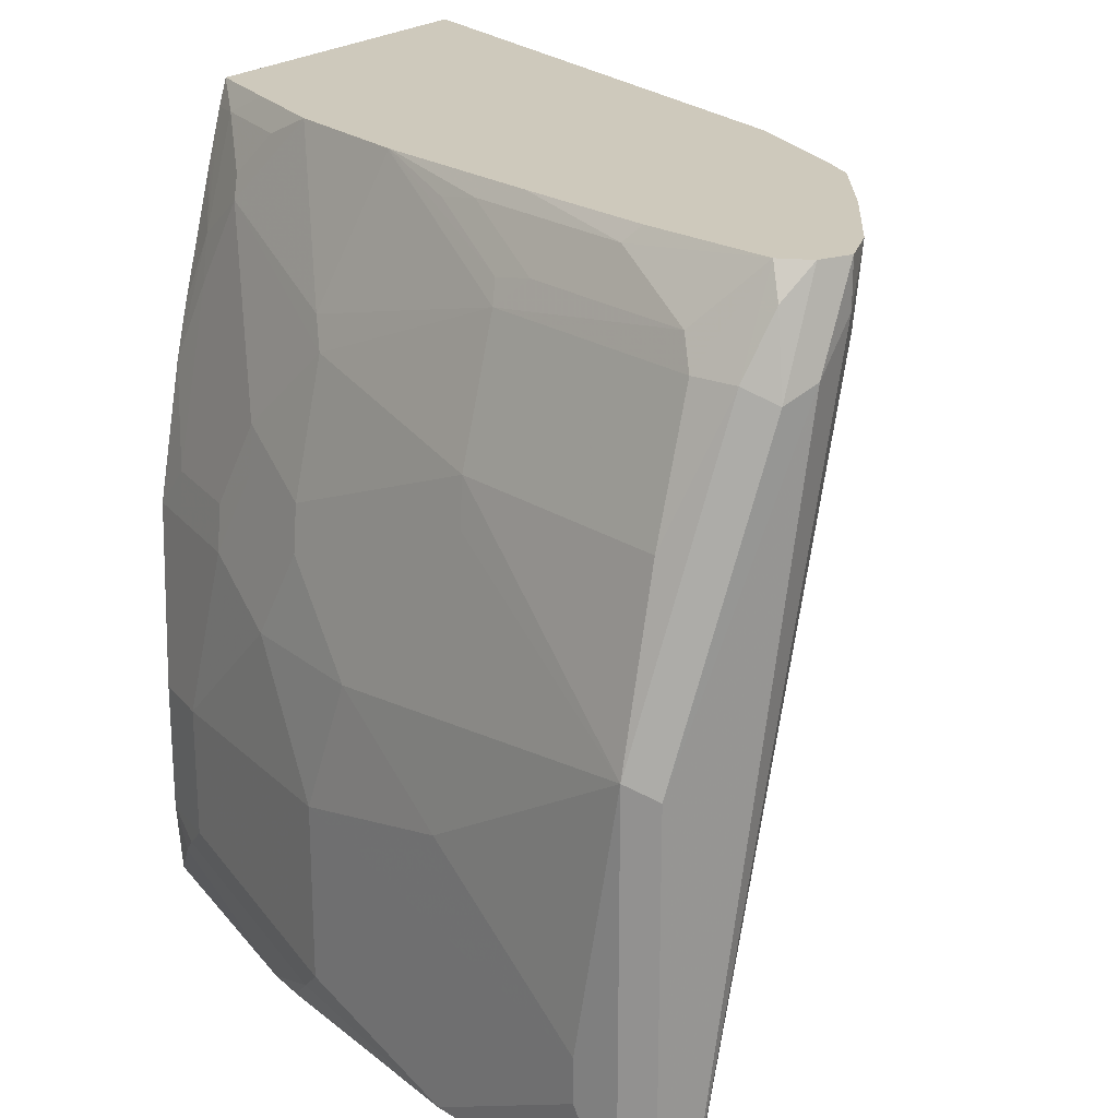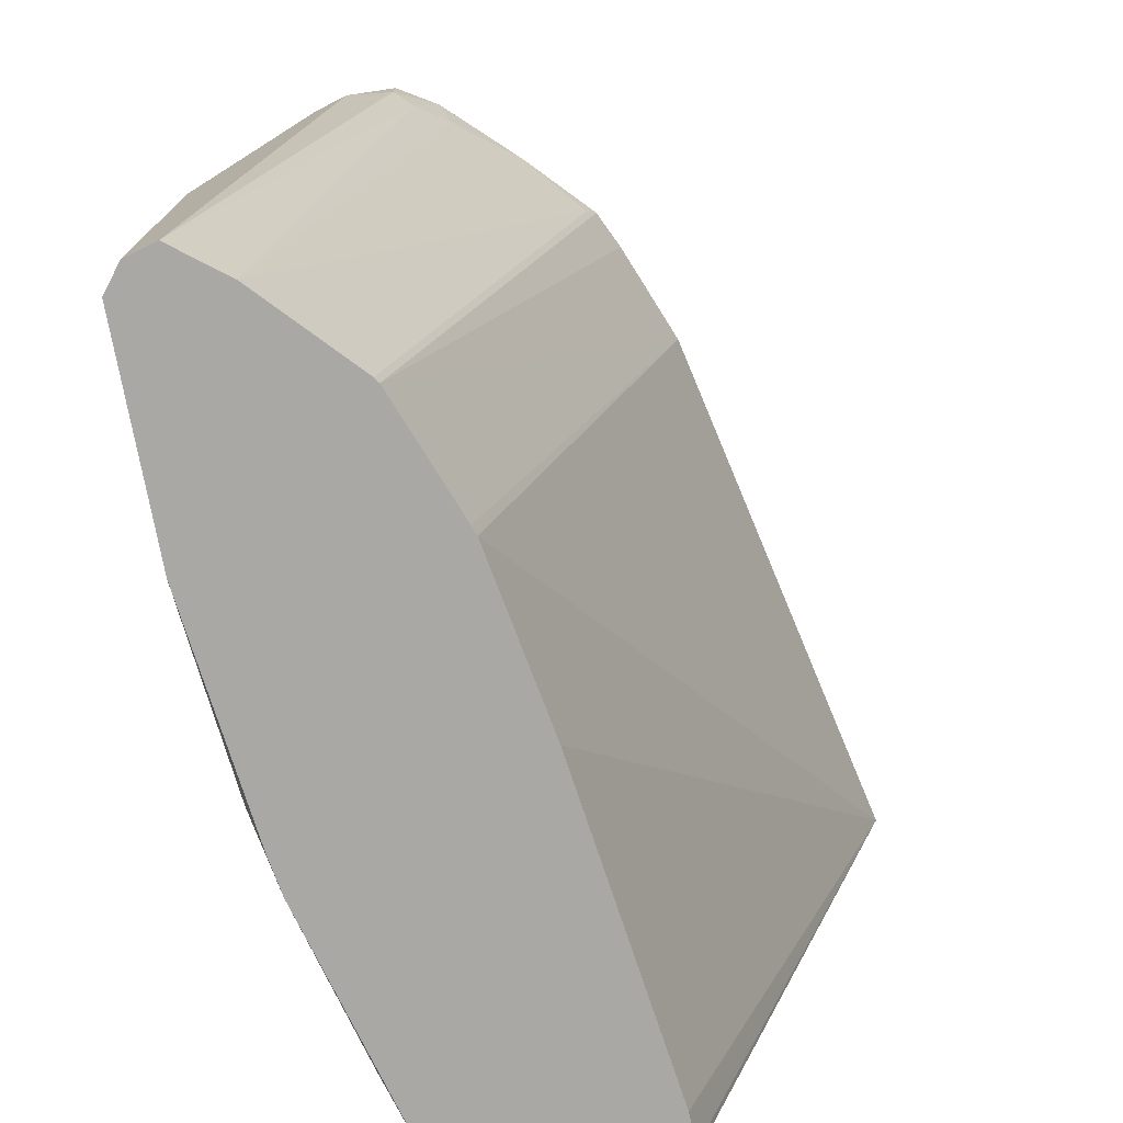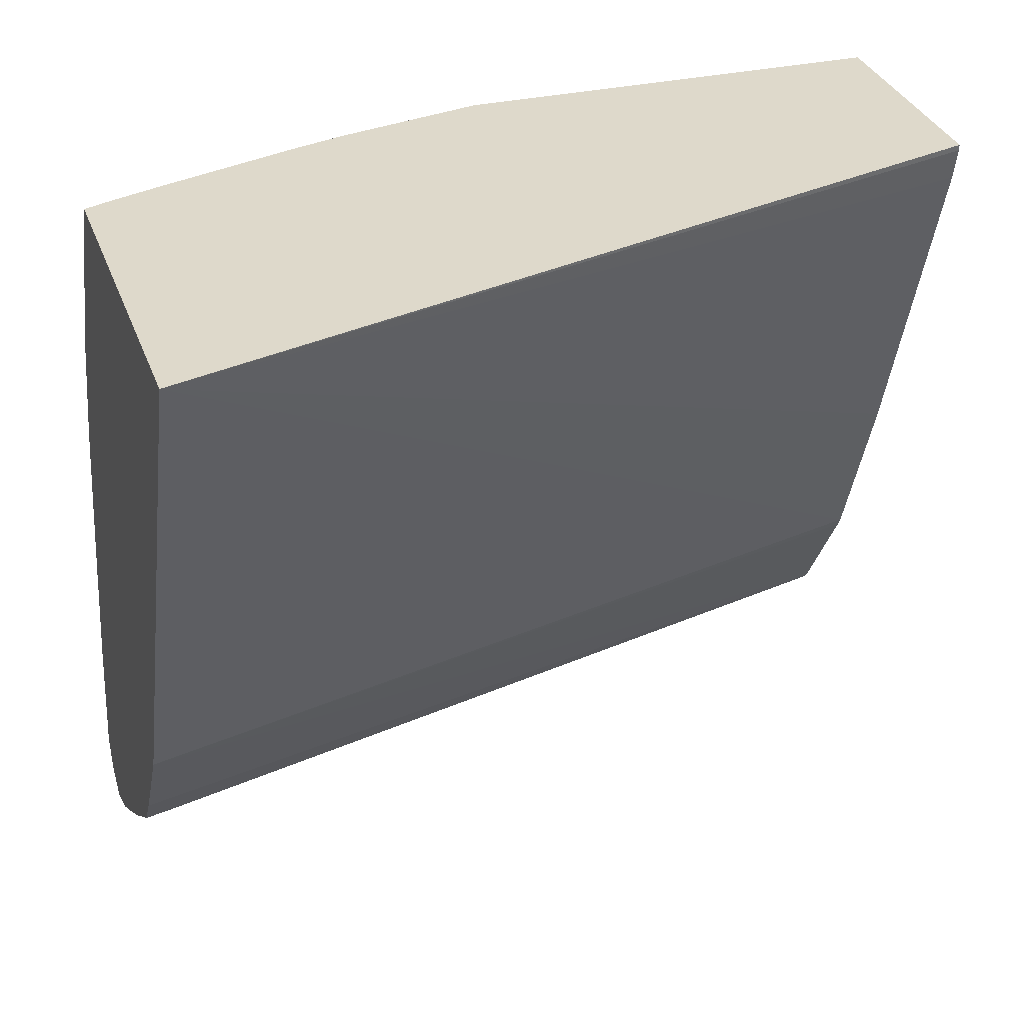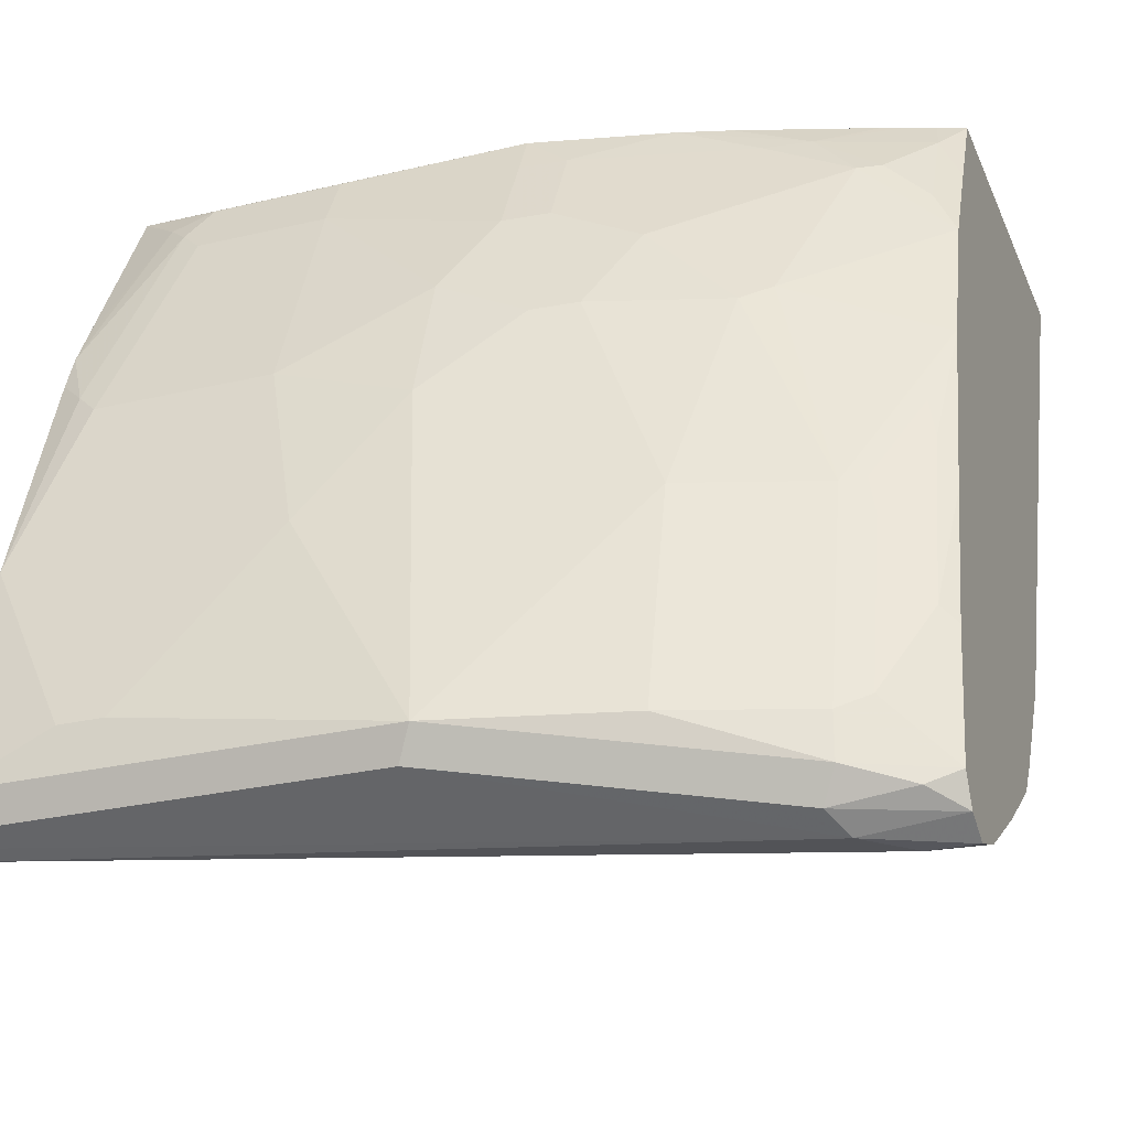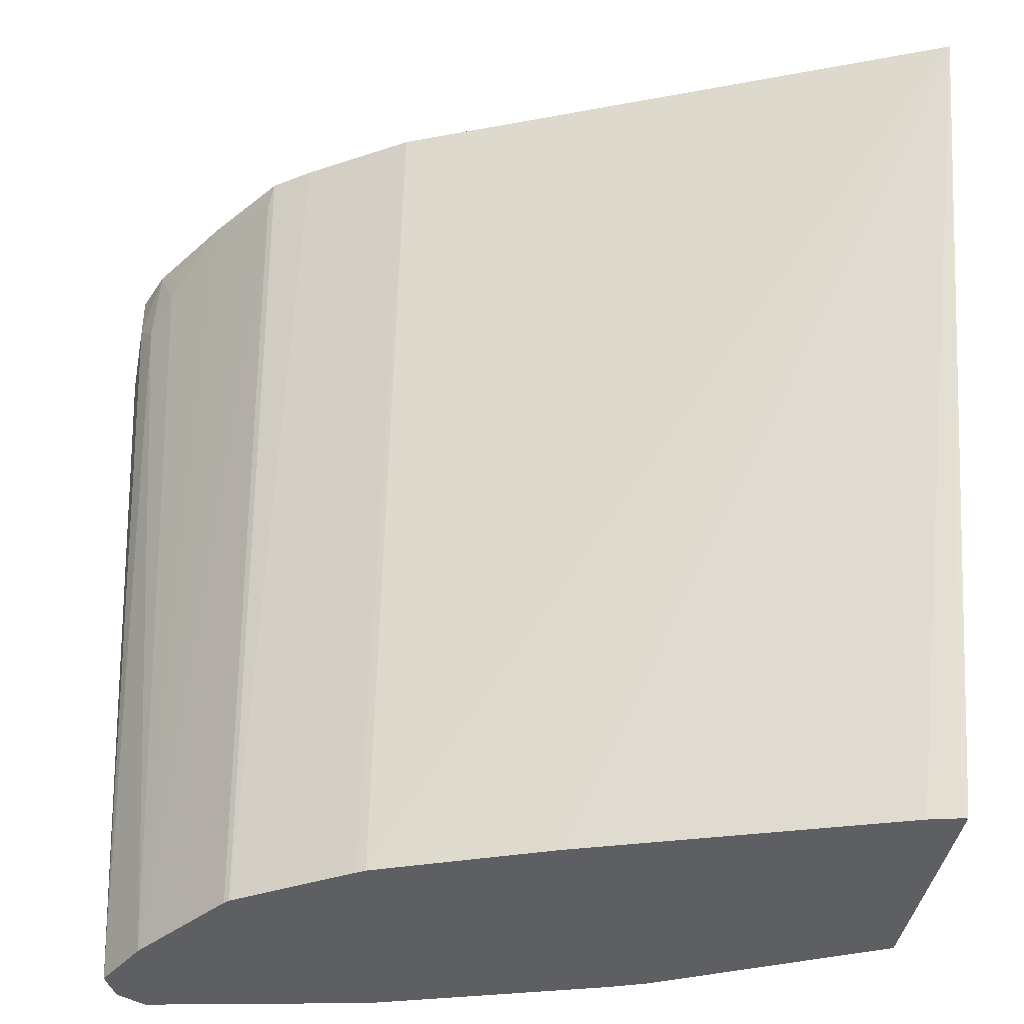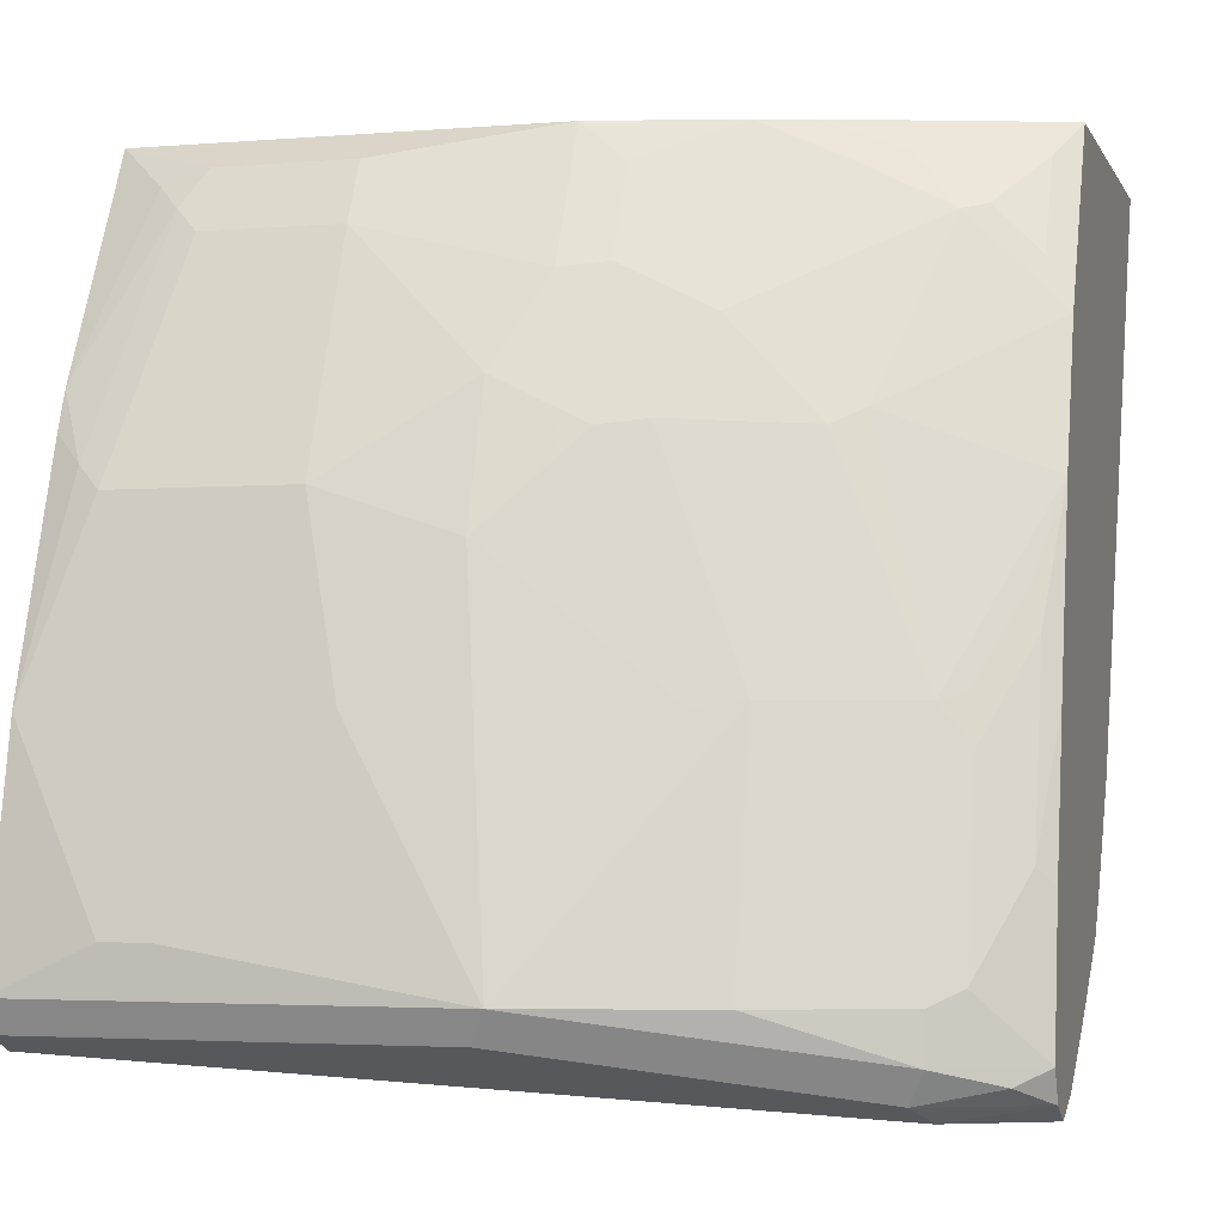
<metadata>
{"format":"obj","ext":"obj","renderer":"f3d","projection":"perspective","resolution":1024,"background":"white","views":[{"elev":22.3,"azim":-54.7,"up":"+Z"},{"elev":-75.2,"azim":-0.8,"up":"+Z"},{"elev":31.8,"azim":72.2,"up":"+Y"},{"elev":-27.6,"azim":-70.0,"up":"+Y"},{"elev":-40.5,"azim":79.5,"up":"+Z"},{"elev":-3.1,"azim":-74.2,"up":"+Y"}]}
</metadata>
<code>
v -0.4386 0.1175 0.1739
v -0.4389 0.1149 0.1739
v -0.5405 0.1175 0.1739
v -0.3339 0.1175 0.5309
v -0.4424 0.1011 0.1739
v -0.5502 0.09824 0.1739
v -0.5575 0.09824 0.1965
v -0.5567 0.1048 0.2161
v -0.5405 0.1175 0.3536
v -0.4873 0.1175 0.5309
v -0.4372 -0.1207 0.5309
v -0.5209 -0.115 0.1739
v -0.4912 -0.03932 0.1739
v -0.5819 0.03468 0.1739
v -0.5894 0.01964 0.1739
v -0.5649 0.08838 0.2063
v -0.5698 0.07856 0.2161
v -0.5567 0.1048 0.2751
v -0.5698 0.07856 0.2751
v -0.5502 0.09824 0.3536
v -0.5452 0.1007 0.3733
v -0.5262 0.1175 0.4151
v -0.5058 0.08112 0.5309
v -0.492 0.1175 0.5191
v -0.501 0.1032 0.5207
v -0.4651 -0.1639 0.5309
v -0.5546 -0.1683 0.1739
v -0.5232 -0.1189 0.1739
v -0.5957 0.002899 0.1739
v -0.6042 -0.009827 0.1867
v -0.6091 -0.01968 0.1965
v -0.6091 -0.01968 0.2751
v -0.5894 0.01964 0.334
v -0.5698 0.05892 0.3536
v -0.5649 0.06138 0.3733
v -0.5649 0.04173 0.4126
v -0.5256 0.1007 0.4519
v -0.5174 0.1048 0.4715
v -0.5194 0.1175 0.4382
v -0.5254 0.04184 0.5309
v -0.4965 0.1175 0.5063
v -0.5207 0.08347 0.501
v -0.5207 0.06383 0.5207
v -0.4767 -0.1797 0.5309
v -0.5567 -0.1703 0.1739
v -0.6287 -0.09822 0.1739
v -0.6484 -0.1768 0.2161
v -0.6287 -0.09822 0.2947
v -0.6091 -0.03932 0.334
v -0.6484 -0.1768 0.2358
v -0.5894 -5.62e-06 0.3733
v -0.5698 0.03928 0.3929
v -0.5845 0.00245 0.3929
v -0.5698 -5.62e-06 0.4519
v -0.5256 0.08102 0.4912
v -0.4997 0.1175 0.4971
v -0.545 -0.01712 0.5309
v -0.5256 0.04173 0.5305
v -0.5632 0.00653 0.465
v -0.5452 -0.01719 0.5305
v -0.5105 -0.2038 0.5309
v -0.4814 -0.1817 0.5207
v -0.6025 -0.203 0.1739
v -0.6484 -0.1965 0.1739
v -0.6484 -0.1965 0.3536
v -0.6091 -0.09822 0.4126
v -0.6042 -0.09576 0.4323
v -0.6042 -0.03687 0.3536
v -0.5845 -0.09576 0.4912
v -0.5452 -0.01764 0.5309
v -0.5308 -0.2166 0.5309
v -0.5436 -0.2227 0.5108
v -0.6137 -0.2086 0.1739
v -0.56 -0.2308 0.501
v -0.6418 -0.2096 0.1739
v -0.6418 -0.2096 0.3471
v -0.6091 -0.2161 0.4912
v -0.6287 -0.1965 0.4323
v -0.6091 -0.1965 0.4912
v -0.6025 -0.1899 0.5043
v -0.5829 -0.1113 0.5043
v -0.5796 -0.09331 0.501
v -0.56 -0.05406 0.5207
v -0.5632 -0.07204 0.5239
v -0.5648 -0.09618 0.5309
v -0.5498 -0.2285 0.5309
v -0.6287 -0.2161 0.1739
v -0.5698 -0.2358 0.5108
v -0.6346 -0.2132 0.1739
v -0.5894 -0.2358 0.4912
v -0.6025 -0.2292 0.4846
v -0.596 -0.2227 0.5174
v -0.5894 -0.2161 0.5309
v -0.5829 -0.1506 0.5239
v -0.5794 -0.1575 0.5309
v -0.5698 -0.2358 0.5309
v -0.5829 -0.2292 0.5309
f 48 50 65
f 49 66 67
f 49 65 66
f 48 65 49
f 61 71 72
f 47 64 65
f 49 67 68
f 46 64 47
f 47 65 50
f 49 68 51
f 60 69 70
f 51 67 53
f 53 67 54
f 54 67 69
f 54 69 59
f 54 59 55
f 55 59 58
f 57 60 70
f 59 69 60
f 45 62 63
f 51 68 67
f 44 62 45
f 33 49 51
f 40 60 57
f 61 72 63
f 32 50 48
f 33 51 52
f 33 52 34
f 34 52 35
f 35 52 36
f 36 52 51
f 36 51 53
f 36 53 54
f 44 61 62
f 36 54 55
f 37 55 38
f 38 55 42
f 38 41 56
f 38 56 39
f 40 43 42
f 40 42 55
f 40 55 58
f 40 58 59
f 40 59 60
f 36 55 37
f 61 63 62
f 90 96 97
f 63 74 73
f 77 92 93
f 77 93 79
f 77 79 78
f 79 93 80
f 80 93 94
f 80 94 81
f 81 94 84
f 81 84 82
f 82 84 83
f 77 91 92
f 84 94 85
f 86 96 88
f 87 88 90
f 87 90 89
f 88 96 90
f 32 49 33
f 90 97 91
f 91 97 92
f 92 97 93
f 93 95 94
f 85 94 95
f 76 91 77
f 76 90 91
f 76 89 90
f 64 75 76
f 64 76 65
f 65 76 77
f 65 77 78
f 65 78 67
f 65 67 66
f 67 78 79
f 67 79 69
f 69 79 80
f 69 80 81
f 69 81 82
f 69 82 70
f 70 82 83
f 70 83 84
f 70 84 85
f 71 86 72
f 72 86 74
f 73 74 87
f 74 86 88
f 74 88 87
f 75 89 76
f 63 72 74
f 32 48 49
f 1 2 5
f 31 47 50
f 1 10 4
f 1 4 2
f 2 4 5
f 3 6 7
f 3 7 8
f 3 8 18
f 3 18 9
f 4 10 23
f 4 23 40
f 1 24 10
f 4 40 57
f 4 70 85
f 4 85 95
f 4 95 93
f 4 93 97
f 4 97 96
f 4 96 86
f 4 86 71
f 4 71 61
f 4 61 44
f 4 57 70
f 4 44 26
f 1 41 24
f 1 39 56
f 1 5 13
f 1 13 12
f 1 12 28
f 1 28 27
f 1 27 45
f 1 45 63
f 31 50 32
f 1 73 87
f 1 87 89
f 1 56 41
f 1 89 75
f 1 64 46
f 1 46 29
f 1 29 15
f 1 15 14
f 1 14 6
f 1 6 3
f 1 3 9
f 1 9 22
f 1 22 39
f 1 75 64
f 4 26 11
f 1 63 73
f 4 12 13
f 19 33 34
f 19 34 20
f 20 34 35
f 20 35 21
f 21 35 36
f 21 36 37
f 21 37 22
f 22 37 38
f 22 38 39
f 19 32 33
f 23 25 40
f 24 38 25
f 25 42 43
f 25 43 40
f 25 38 42
f 26 44 27
f 29 46 30
f 30 46 31
f 31 46 47
f 4 11 12
f 24 41 38
f 17 32 19
f 27 44 45
f 17 30 31
f 17 31 32
f 6 14 7
f 4 13 5
f 7 15 16
f 7 16 8
f 8 16 17
f 8 17 19
f 8 19 18
f 9 18 19
f 9 19 20
f 7 14 15
f 9 21 22
f 9 20 21
f 15 29 30
f 11 28 12
f 15 30 16
f 11 26 27
f 10 25 23
f 10 24 25
f 11 27 28
f 16 30 17

</code>
